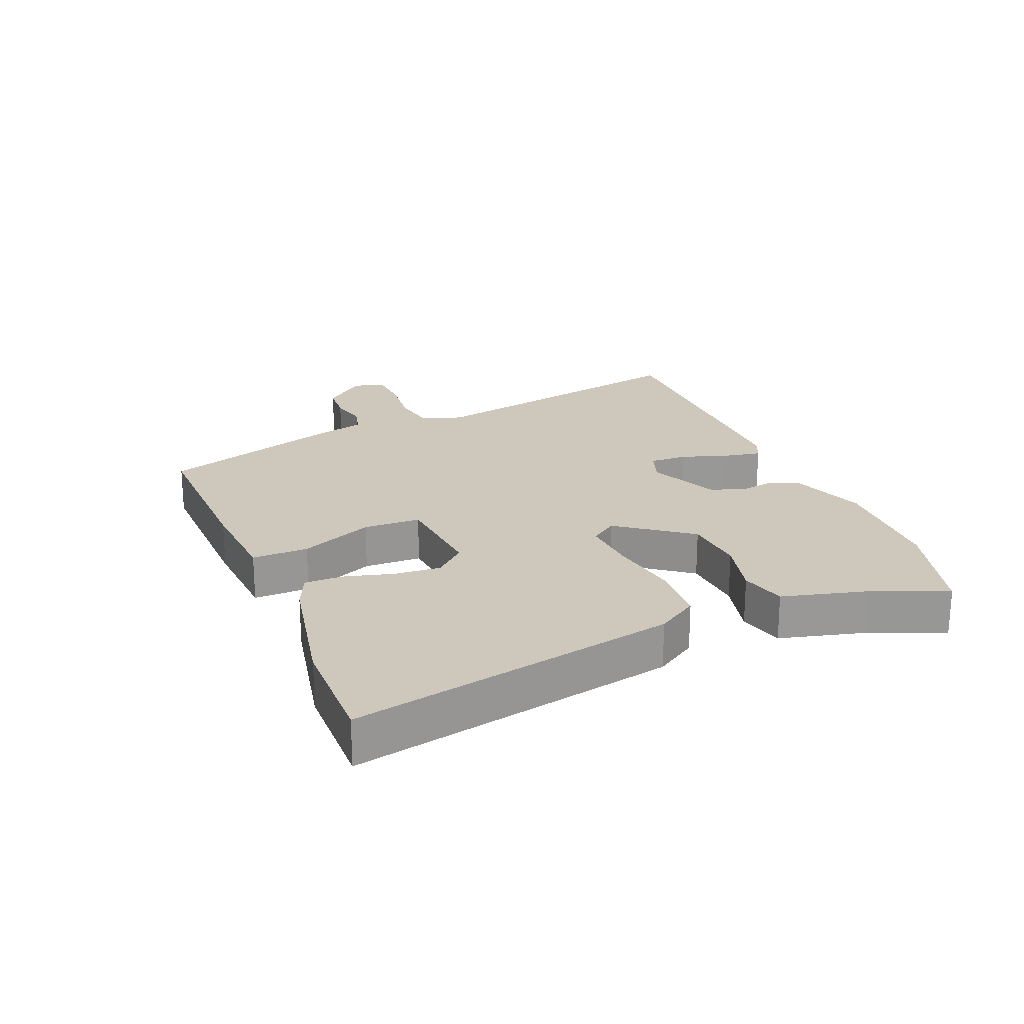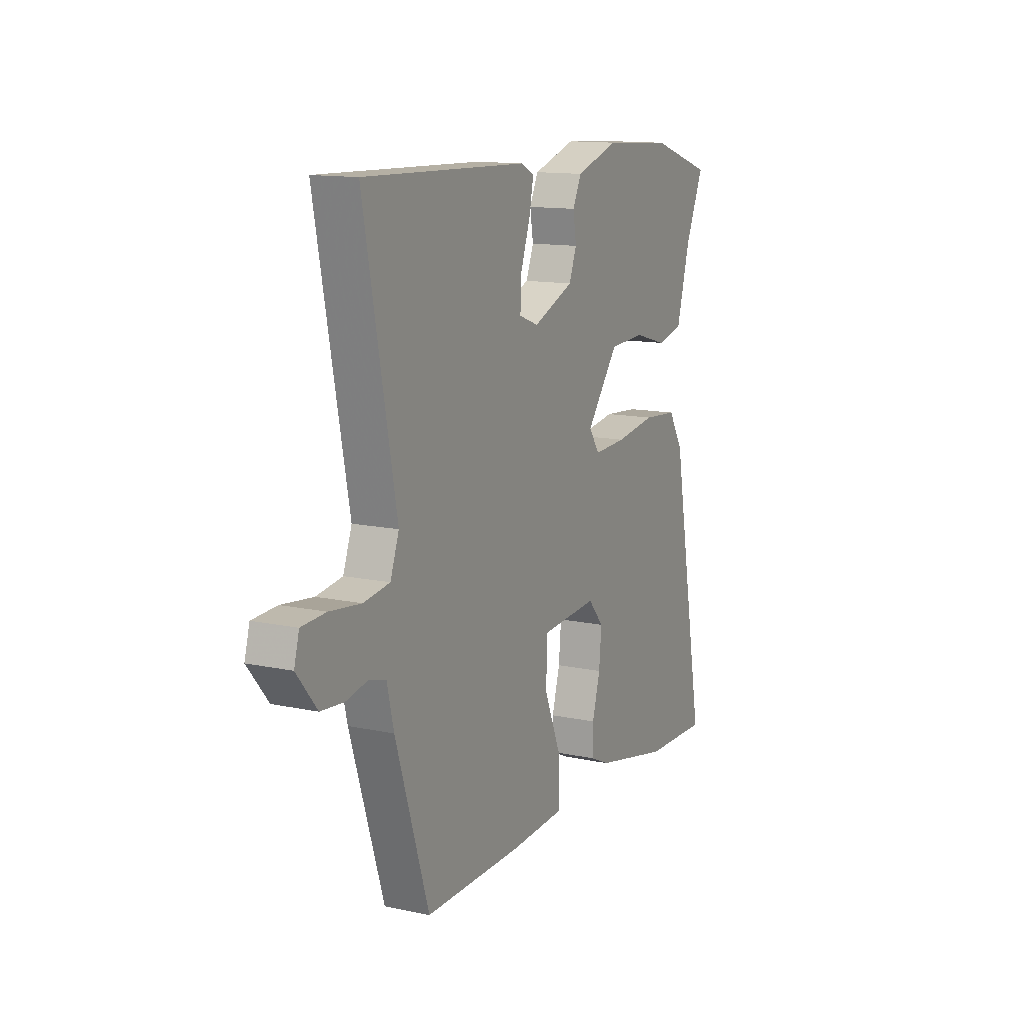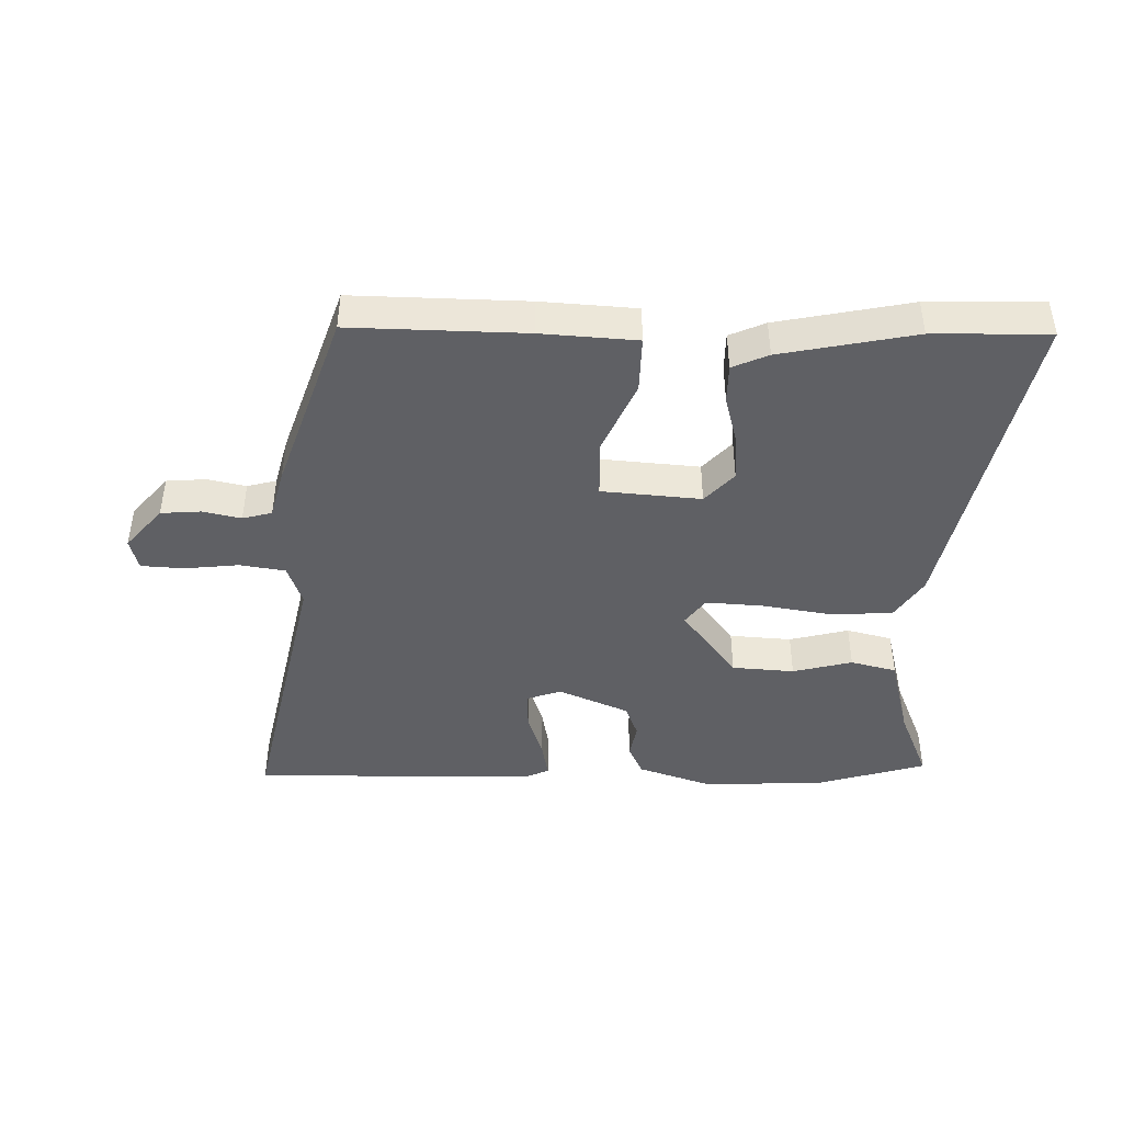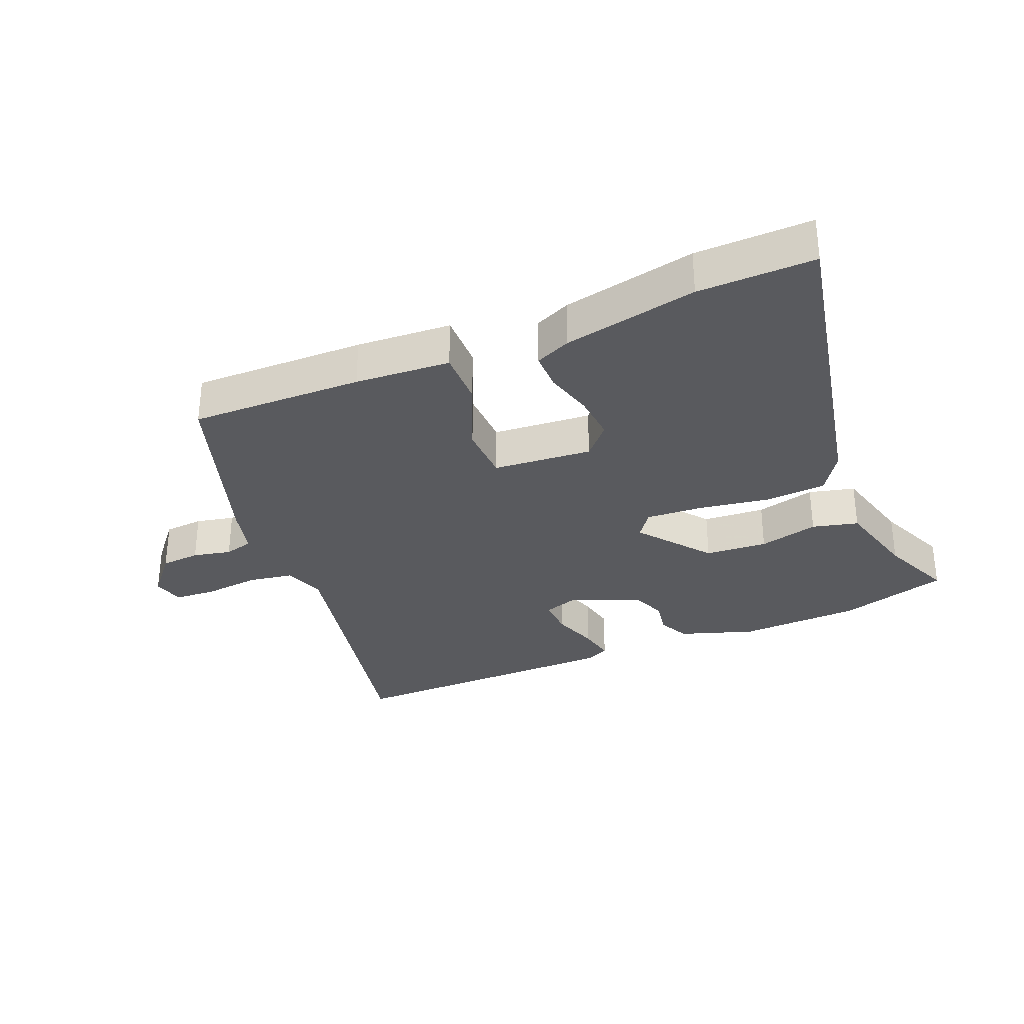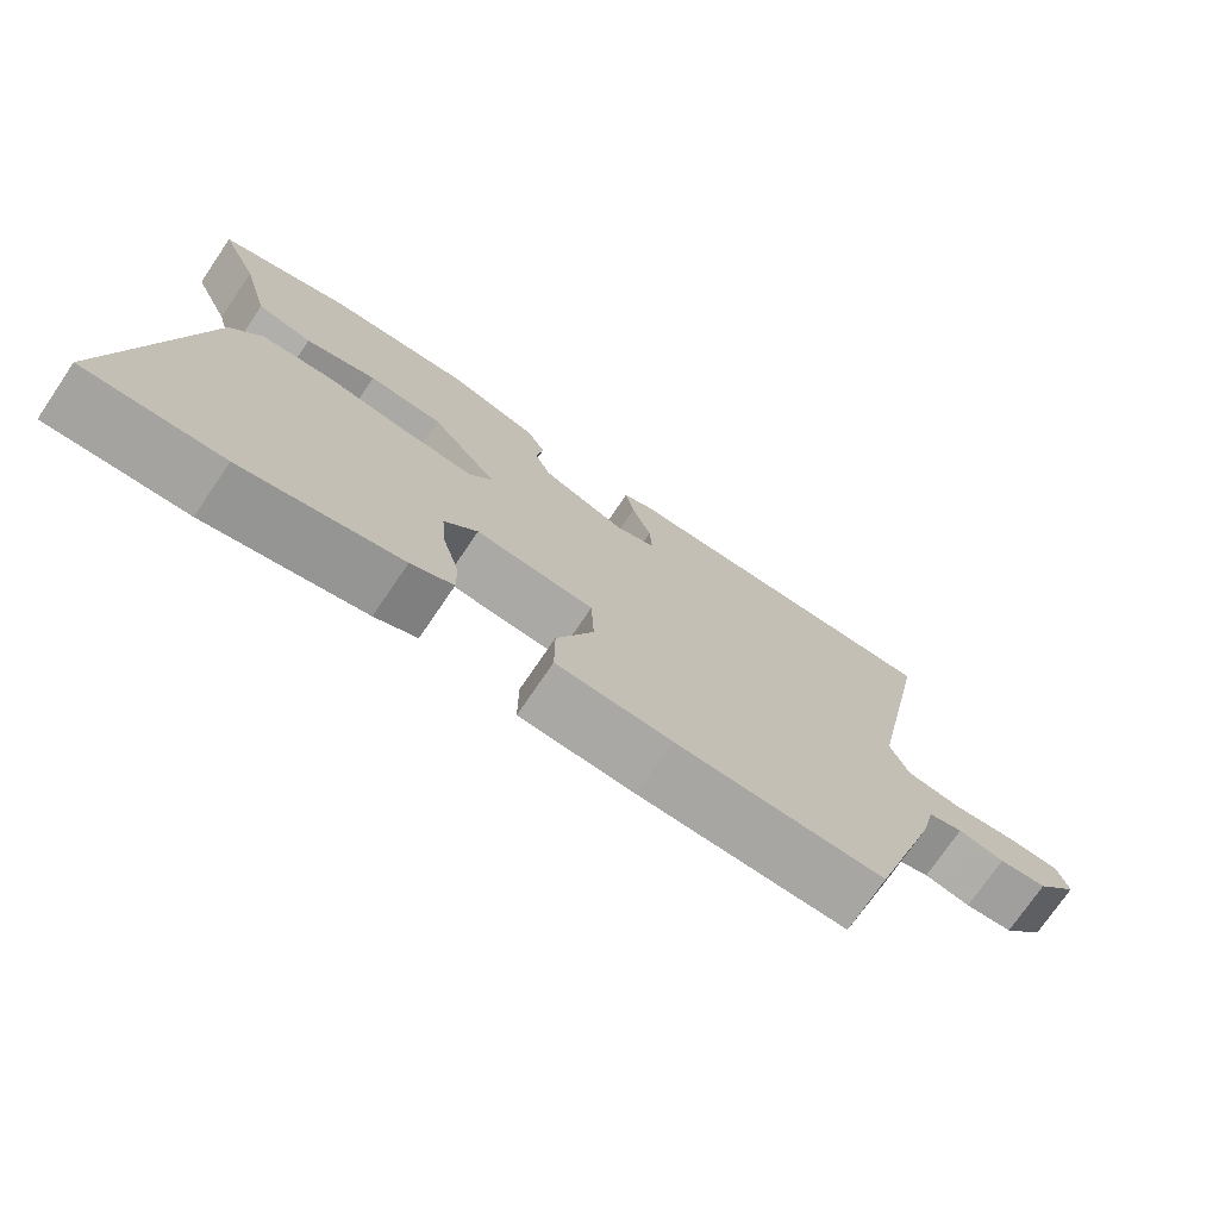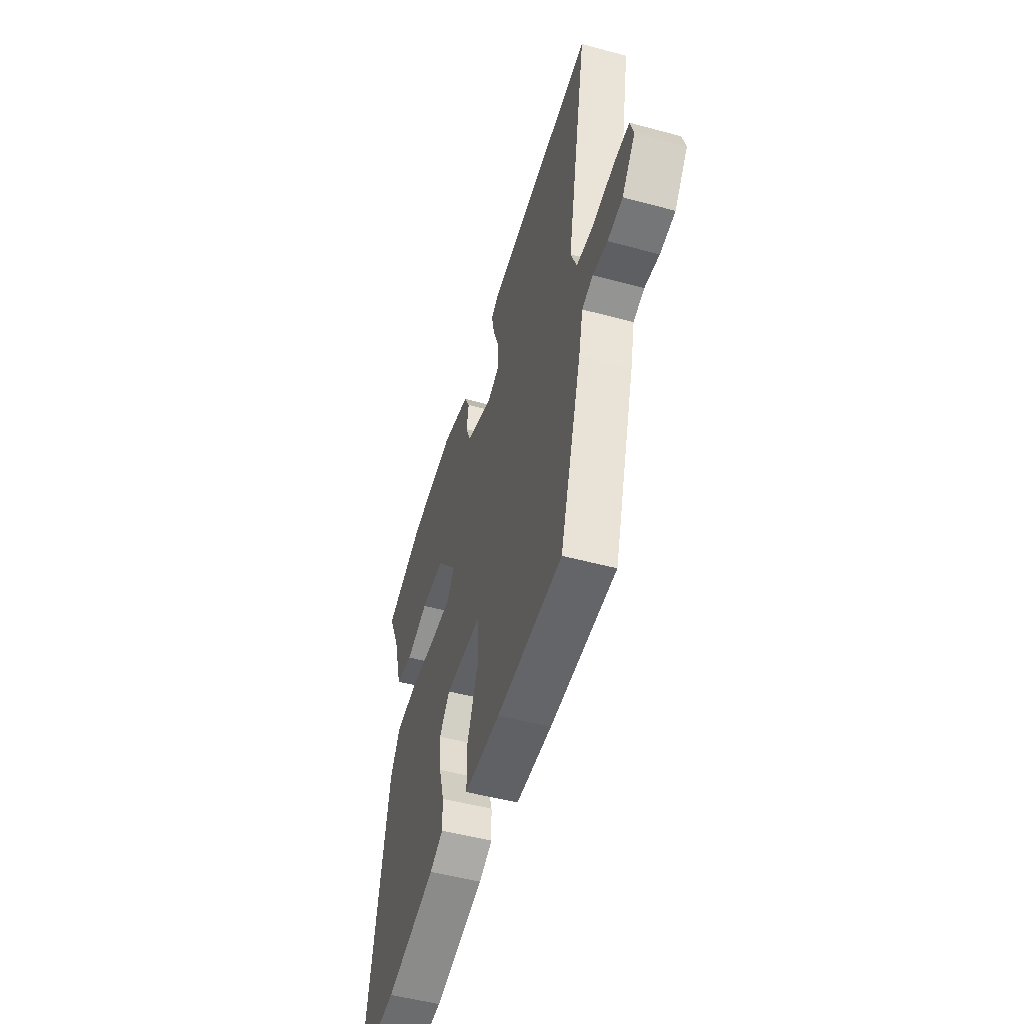
<metadata>
{"format":"obj","ext":"obj","renderer":"f3d","projection":"perspective","resolution":1024,"background":"white","views":[{"elev":21.9,"azim":-113.5,"up":"+Y"},{"elev":13.2,"azim":115.9,"up":"+Z"},{"elev":-43.6,"azim":177.7,"up":"+Y"},{"elev":-31.3,"azim":-158.2,"up":"+Y"},{"elev":-74.1,"azim":-34.2,"up":"+Z"},{"elev":-51.4,"azim":73.7,"up":"+Z"}]}
</metadata>
<code>
v -0.597 0.07 0.469
v -0.424 0.07 0.524
v -0.23 0.07 0.536
v -0.111 0.07 0.498
v -0.087 0.07 0.449
v -0.096 0.07 0.394
v -0.075 0.07 0.341
v 0.038 0.07 0.295
v 0.092 0.07 0.315
v 0.089 0.07 0.376
v 0.063 0.07 0.45
v 0.051 0.07 0.509
v 0.088 0.07 0.527
v 0.542 0.07 0.542
v 0.453 0.07 0.085
v 0.477 0.07 0.02
v 0.549 0.07 0.01
v 0.636 0.07 0.021
v 0.703 0.07 0.018
v 0.717 0.07 -0.032
v 0.661 0.07 -0.1
v 0.598 0.07 -0.106
v 0.537 0.07 -0.094
v 0.491 0.07 -0.107
v 0.472 0.07 -0.186
v 0.379 0.07 -0.477
v 0.104 0.07 -0.477
v -0.047 0.07 -0.47
v -0.047 0.07 -0.381
v 0.002 0.07 -0.264
v -0.002 0.07 -0.173
v -0.159 0.07 -0.163
v -0.203 0.07 -0.213
v -0.196 0.07 -0.287
v -0.174 0.07 -0.364
v -0.173 0.07 -0.425
v -0.229 0.07 -0.451
v -0.44 0.07 -0.498
v -0.623 0.07 -0.505
v -0.525 0.07 0.013
v -0.484 0.07 0.079
v -0.388 0.07 0.087
v -0.275 0.07 0.071
v -0.184 0.07 0.067
v -0.154 0.07 0.11
v -0.243 0.07 0.223
v -0.342 0.07 0.228
v -0.436 0.07 0.202
v -0.509 0.07 0.219
v -0.546 0.07 0.353
v -0.597 0 0.469
v -0.424 0 0.524
v -0.23 0 0.536
v -0.111 0 0.498
v -0.087 0 0.449
v -0.096 0 0.394
v -0.075 0 0.341
v 0.038 0 0.295
v 0.092 0 0.315
v 0.089 0 0.376
v 0.063 0 0.45
v 0.051 0 0.509
v 0.088 0 0.527
v 0.542 0 0.542
v 0.453 0 0.085
v 0.477 0 0.02
v 0.549 0 0.01
v 0.636 0 0.021
v 0.703 0 0.018
v 0.717 0 -0.032
v 0.661 0 -0.1
v 0.598 0 -0.106
v 0.537 0 -0.094
v 0.491 0 -0.107
v 0.472 0 -0.186
v 0.379 0 -0.477
v 0.104 0 -0.477
v -0.047 0 -0.47
v -0.047 0 -0.381
v 0.002 0 -0.264
v -0.002 0 -0.173
v -0.159 0 -0.163
v -0.203 0 -0.213
v -0.196 0 -0.287
v -0.174 0 -0.364
v -0.173 0 -0.425
v -0.229 0 -0.451
v -0.44 0 -0.498
v -0.623 0 -0.505
v -0.525 0 0.013
v -0.484 0 0.079
v -0.388 0 0.087
v -0.275 0 0.071
v -0.184 0 0.067
v -0.154 0 0.11
v -0.243 0 0.223
v -0.342 0 0.228
v -0.436 0 0.202
v -0.509 0 0.219
v -0.546 0 0.353
f 47 48 49 50
f 4 5 6
f 3 4 6
f 2 3 6
f 1 2 6
f 50 1 6
f 47 50 6
f 46 47 6
f 45 46 6 7
f 41 42 43
f 40 41 43
f 39 40 43
f 38 39 43
f 37 38 43
f 36 37 43
f 34 35 36
f 34 36 43
f 33 34 43
f 32 33 43 44
f 28 29 30
f 27 28 30
f 26 27 30
f 25 26 30
f 24 25 30
f 24 30 31
f 32 44 45
f 31 32 45
f 24 31 45
f 23 24 45
f 21 22 23
f 20 21 23
f 19 20 23
f 18 19 23
f 17 18 23
f 13 14 15
f 12 13 15
f 11 12 15
f 10 11 15
f 9 10 15 16
f 8 9 16
f 7 8 16
f 45 7 16
f 23 45 16
f 16 17 23
f 100 99 98 97
f 56 55 54
f 56 54 53
f 56 53 52
f 56 52 51
f 56 51 100
f 56 100 97
f 56 97 96
f 57 56 96 95
f 93 92 91
f 93 91 90
f 93 90 89
f 93 89 88
f 93 88 87
f 93 87 86
f 86 85 84
f 93 86 84
f 93 84 83
f 94 93 83 82
f 80 79 78
f 80 78 77
f 80 77 76
f 80 76 75
f 80 75 74
f 81 80 74
f 95 94 82
f 95 82 81
f 95 81 74
f 95 74 73
f 73 72 71
f 73 71 70
f 73 70 69
f 73 69 68
f 73 68 67
f 65 64 63
f 65 63 62
f 65 62 61
f 65 61 60
f 66 65 60 59
f 66 59 58
f 66 58 57
f 66 57 95
f 66 95 73
f 73 67 66
f 1 51 52 2
f 2 52 53 3
f 3 53 54 4
f 4 54 55 5
f 5 55 56 6
f 6 56 57 7
f 7 57 58 8
f 8 58 59 9
f 9 59 60 10
f 10 60 61 11
f 11 61 62 12
f 12 62 63 13
f 13 63 64 14
f 14 64 65 15
f 15 65 66 16
f 16 66 67 17
f 17 67 68 18
f 18 68 69 19
f 19 69 70 20
f 20 70 71 21
f 21 71 72 22
f 22 72 73 23
f 23 73 74 24
f 24 74 75 25
f 25 75 76 26
f 26 76 77 27
f 27 77 78 28
f 28 78 79 29
f 29 79 80 30
f 30 80 81 31
f 31 81 82 32
f 32 82 83 33
f 33 83 84 34
f 34 84 85 35
f 35 85 86 36
f 36 86 87 37
f 37 87 88 38
f 38 88 89 39
f 39 89 90 40
f 40 90 91 41
f 41 91 92 42
f 42 92 93 43
f 43 93 94 44
f 44 94 95 45
f 45 95 96 46
f 46 96 97 47
f 47 97 98 48
f 48 98 99 49
f 49 99 100 50
f 50 100 51 1

</code>
